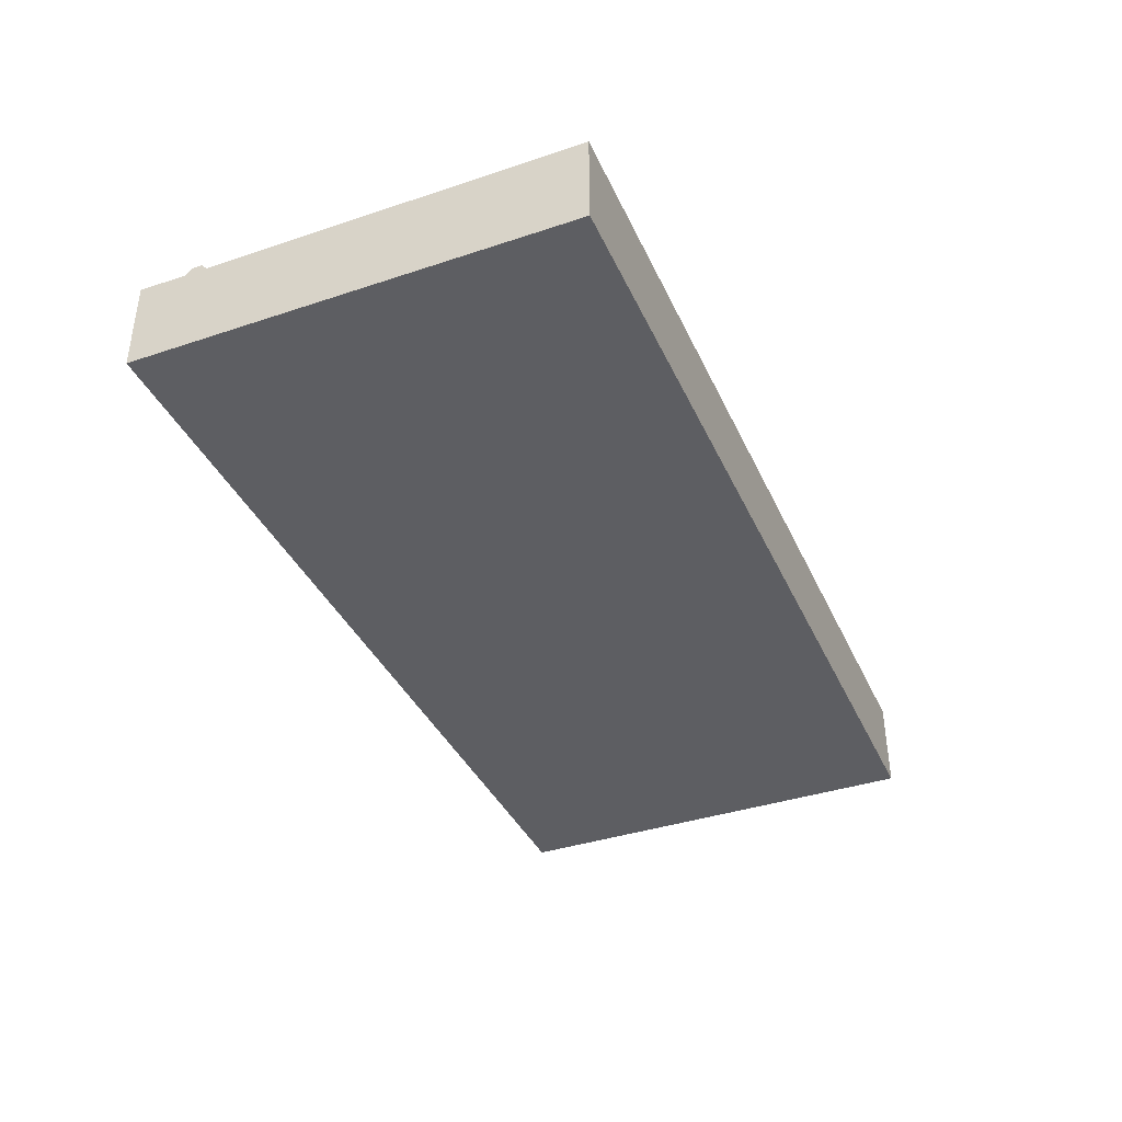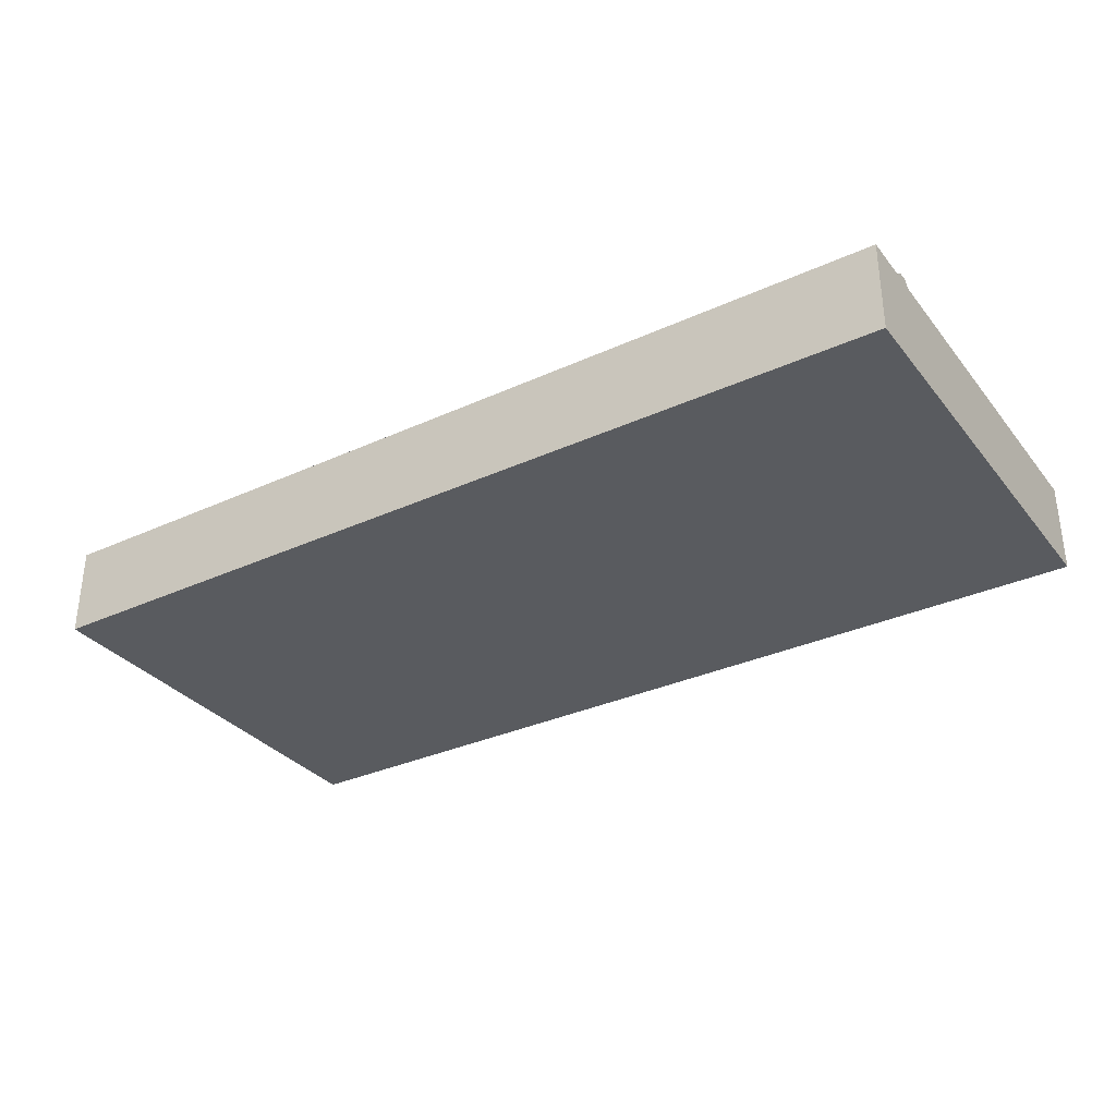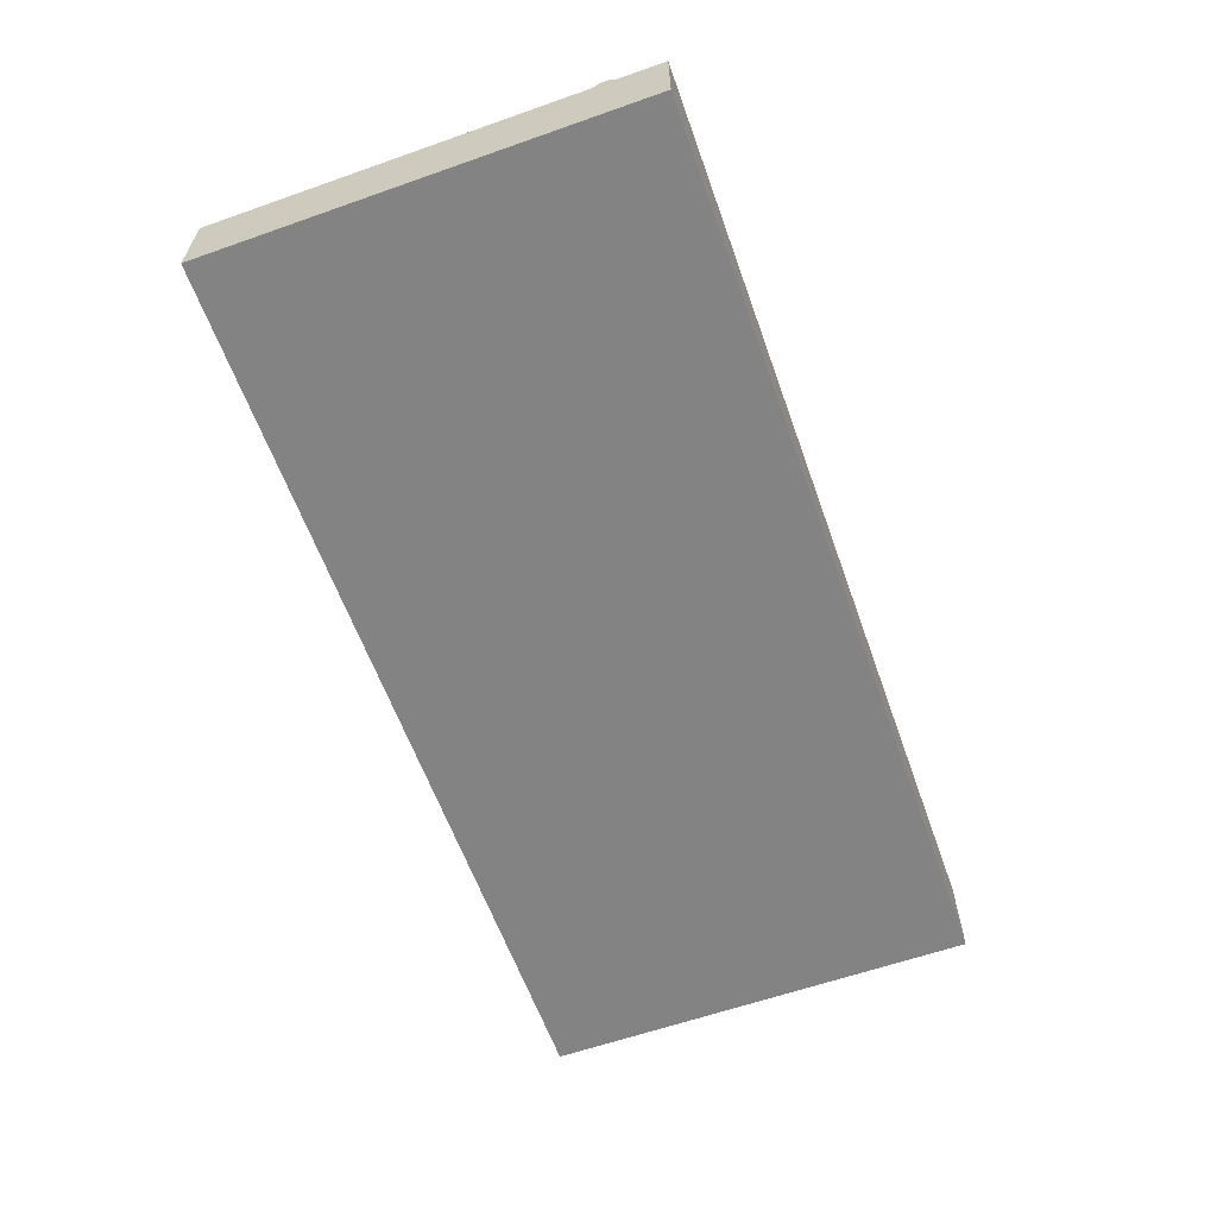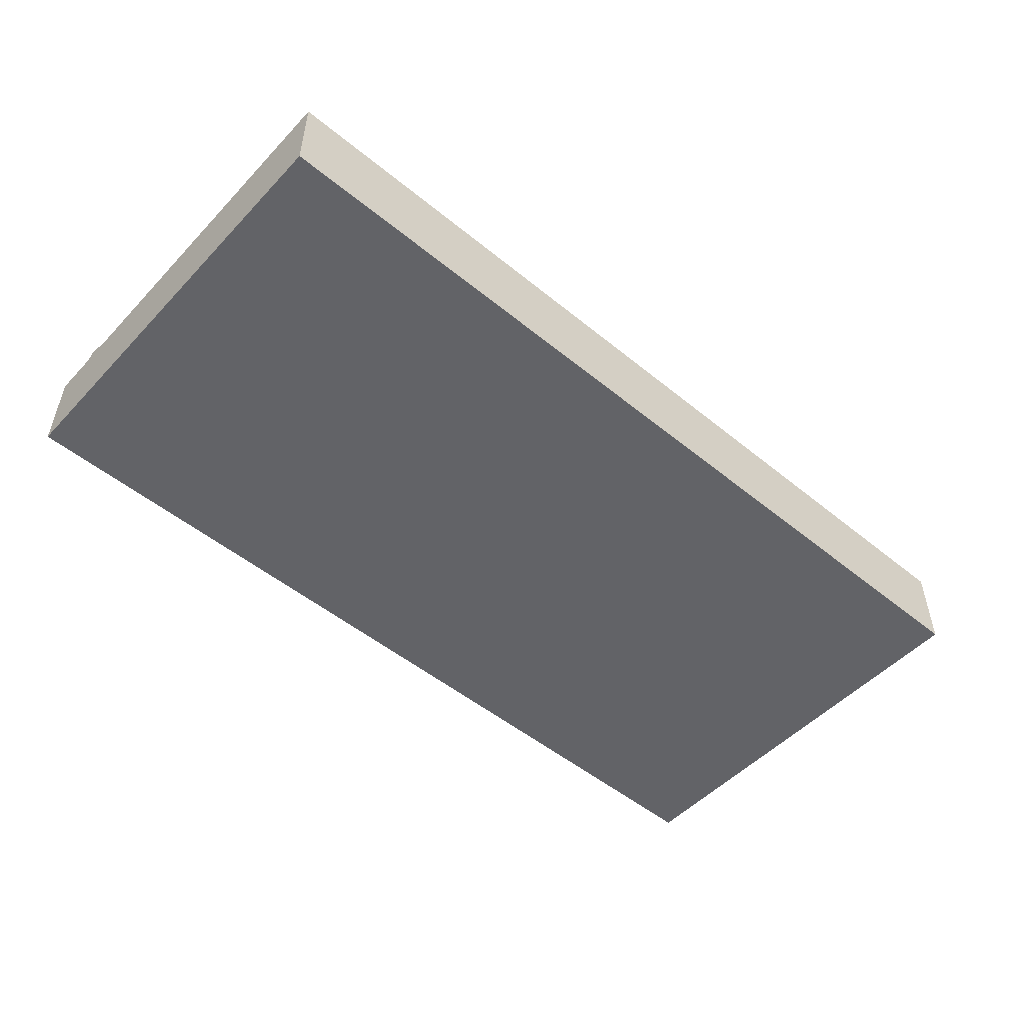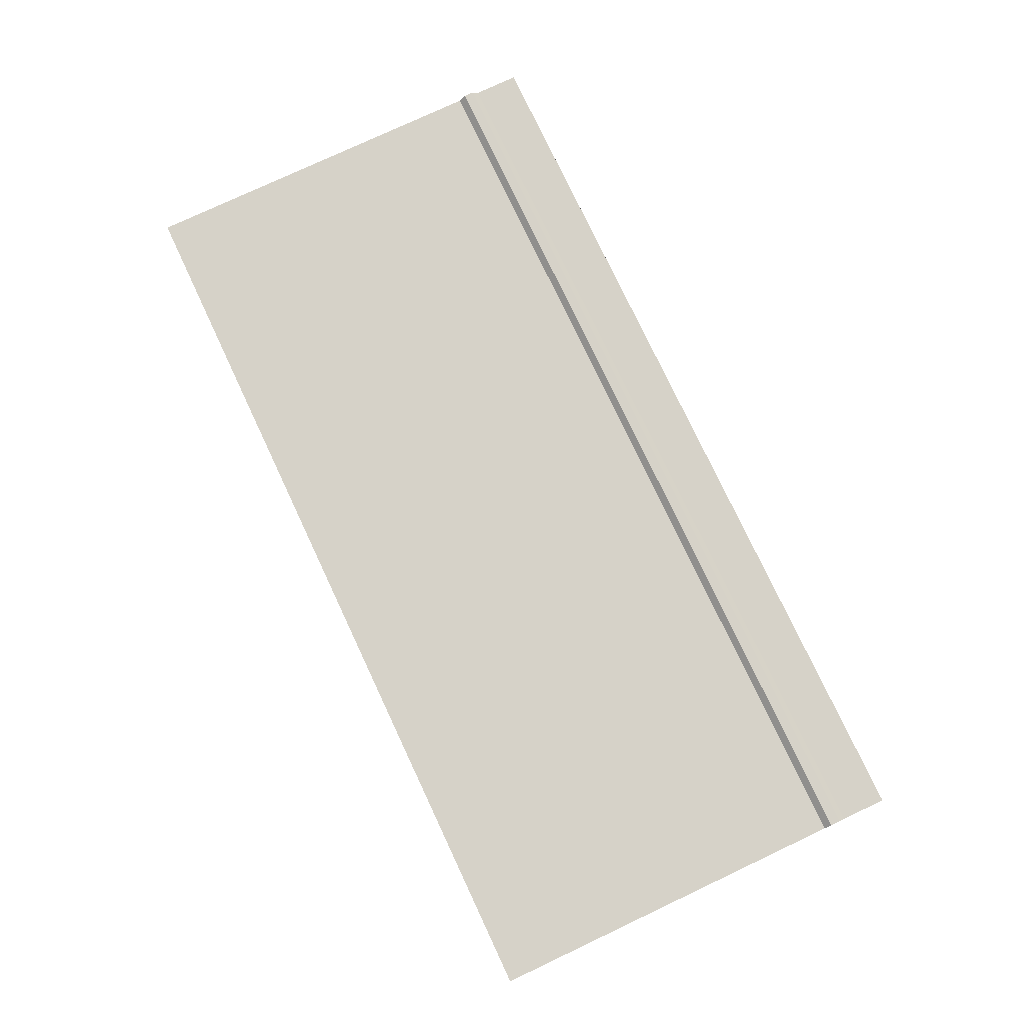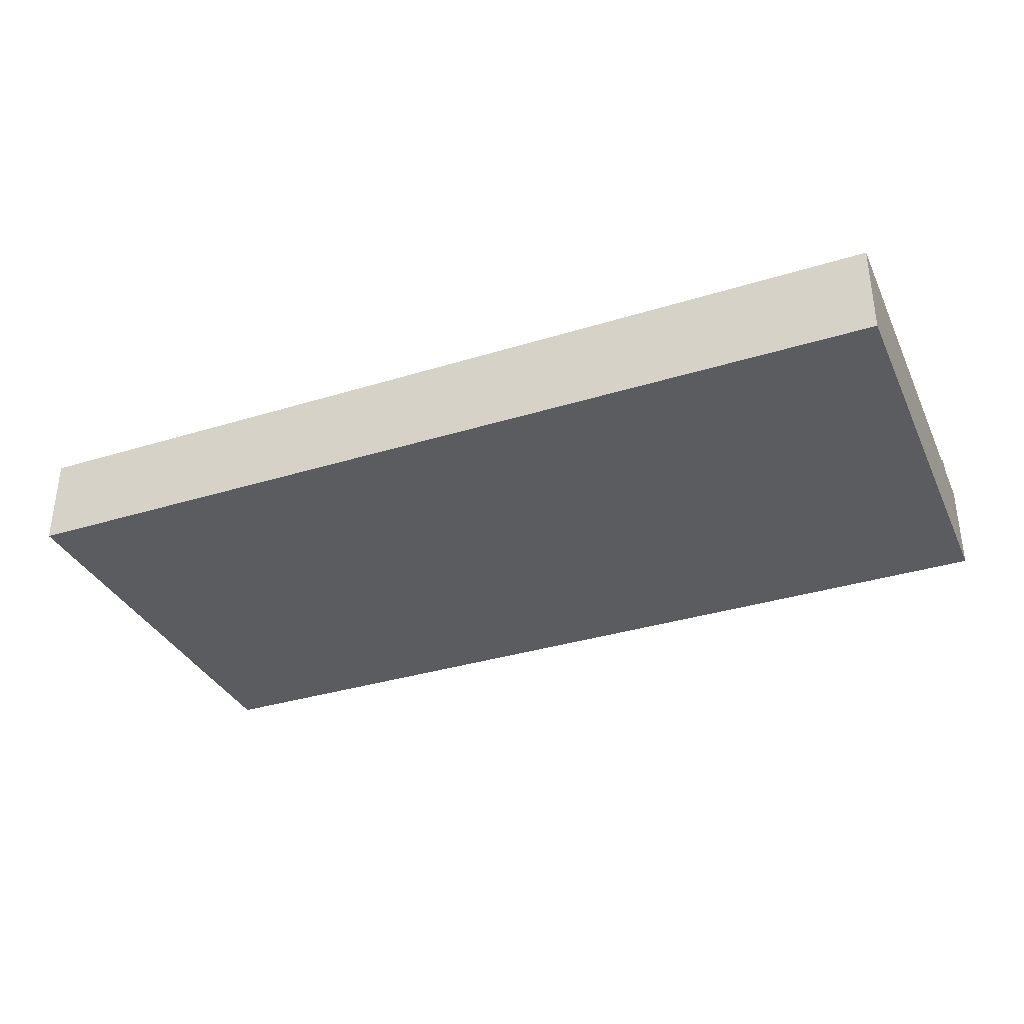
<metadata>
{"format":"obj","ext":"obj","renderer":"f3d","projection":"perspective","resolution":1024,"background":"white","views":[{"elev":-38.5,"azim":112.8,"up":"+Z"},{"elev":-32.7,"azim":32.3,"up":"+Z"},{"elev":-61.2,"azim":-70.3,"up":"+Z"},{"elev":-51.0,"azim":138.4,"up":"+Z"},{"elev":77.5,"azim":-115.2,"up":"+Z"},{"elev":-34.5,"azim":-157.4,"up":"+Z"}]}
</metadata>
<code>
g Wall 0
v 8 0 1
v -8 0 1
v 8 1 1
v -8 1 1
v -10 0 1
v -10 0 -1
v -10 1 1
v -10 1 -1
v -8 0 -1
v 8 0 -1
v -8 1 -1
v 8 1 -1
v 10 0 -1
v 10 0 1
v 10 1 -1
v 10 1 1
v 8 9.5 1
v -8 9.5 1
v 8 9.5 -1
v -8 9.5 -1
v 8 0 -1
v -8 0 -1
v 8 0 1
v -8 0 1
v 8 0 -1
v 8 0 1
v 8.5 0 -1
v 8.5 0 1
v 8 1 -1
v 8 0 -1
v 8.5 1 -1
v 8.5 0 -1
v 8 0 1
v 8 1 1
v 8.5 0 1
v 8.5 1 1
v 8 9.5 1
v 8 9.5 -1
v 8.5 9.5 1
v 8.5 9.5 -1
v 8.5 0 -1
v 8.5 0 1
v 10 0 -1
v 10 0 1
v 8.5 1 -1
v 8.5 0 -1
v 10 1 -1
v 10 0 -1
v 8.5 0 1
v 8.5 1 1
v 10 0 1
v 10 1 1
v 8.5 9.5 1
v 8.5 9.5 -1
v 10 9.5 1
v 10 9.5 -1
v -8 0 1
v -8 0 -1
v -8.5 0 1
v -8.5 0 -1
v -8 1 1
v -8 0 1
v -8.5 1 1
v -8.5 0 1
v -8 0 -1
v -8 1 -1
v -8.5 0 -1
v -8.5 1 -1
v -8 9.5 -1
v -8 9.5 1
v -8.5 9.5 -1
v -8.5 9.5 1
v -8.5 0 1
v -8.5 0 -1
v -10 0 1
v -10 0 -1
v -8.5 1 1
v -8.5 0 1
v -10 1 1
v -10 0 1
v -8.5 0 -1
v -8.5 1 -1
v -10 0 -1
v -10 1 -1
v -8.5 9.5 -1
v -8.5 9.5 1
v -10 9.5 -1
v -10 9.5 1
v 8 1.142 1.143
v -8 1.142 1.143
v 8 1.358 1.143
v -8 1.358 1.143
v -10 1 -1
v -8.5 1 -1
v -10 1.5 -1
v -8.5 1.5 -1
v -8.5 1.142 1.143
v -10 1.142 1.143
v -8.5 1.358 1.143
v -10 1.358 1.143
v -10 1 1
v -10 1 -1
v -10 1.5 1
v -10 1.5 -1
v -8 1 -1
v 8 1 -1
v -8 1.5 -1
v 8 1.5 -1
v -8.5 1 -1
v -8 1 -1
v -8.5 1.5 -1
v -8 1.5 -1
v -8 1.142 1.143
v -8.5 1.142 1.143
v -8 1.358 1.143
v -8.5 1.358 1.143
v 8.5 1.142 1.143
v 8 1.142 1.143
v 8.5 1.358 1.143
v 8 1.358 1.143
v 8 1 -1
v 8.5 1 -1
v 8 1.5 -1
v 8.5 1.5 -1
v 10 1.142 1.143
v 8.5 1.142 1.143
v 10 1.358 1.143
v 8.5 1.358 1.143
v 8.5 1 -1
v 10 1 -1
v 8.5 1.5 -1
v 10 1.5 -1
v 10 1 -1
v 10 1 1
v 10 1.5 -1
v 10 1.5 1
v 8 1.5 1
v -8 1.5 1
v 8 4 1
v -8 4 1
v -10 1.5 -1
v -8.5 1.5 -1
v -10 4 -1
v -8.5 4 -1
v -8.5 1.5 1
v -10 1.5 1
v -8.5 4 1
v -10 4 1
v -10 1.5 1
v -10 1.5 -1
v -10 4 1
v -10 4 -1
v -8 1.5 -1
v 8 1.5 -1
v -8 4 -1
v 8 4 -1
v -8.5 1.5 -1
v -8 1.5 -1
v -8.5 4 -1
v -8 4 -1
v -8 1.5 1
v -8.5 1.5 1
v -8 4 1
v -8.5 4 1
v 8.5 1.5 1
v 8 1.5 1
v 8.5 4 1
v 8 4 1
v 8 1.5 -1
v 8.5 1.5 -1
v 8 4 -1
v 8.5 4 -1
v 10 1.5 1
v 8.5 1.5 1
v 10 4 1
v 8.5 4 1
v 8.5 1.5 -1
v 10 1.5 -1
v 8.5 4 -1
v 10 4 -1
v 10 1.5 -1
v 10 1.5 1
v 10 4 -1
v 10 4 1
v 8 4 1
v -8 4 1
v 8 4.5 1
v -8 4.5 1
v -10 4 -1
v -8.5 4 -1
v -10 4.5 -1
v -8.5 4.5 -1
v -8.5 4 1
v -10 4 1
v -8.5 4.5 1
v -10 4.5 1
v -10 4 1
v -10 4 -1
v -10 4.5 1
v -10 4.5 -1
v -8 4 -1
v 8 4 -1
v -8 4.5 -1
v 8 4.5 -1
v -8.5 4 -1
v -8 4 -1
v -8.5 4.5 -1
v -8 4.5 -1
v -8 4 1
v -8.5 4 1
v -8 4.5 1
v -8.5 4.5 1
v 8.5 4 1
v 8 4 1
v 8.5 4.5 1
v 8 4.5 1
v 8 4 -1
v 8.5 4 -1
v 8 4.5 -1
v 8.5 4.5 -1
v 10 4 1
v 8.5 4 1
v 10 4.5 1
v 8.5 4.5 1
v 8.5 4 -1
v 10 4 -1
v 8.5 4.5 -1
v 10 4.5 -1
v 10 4 -1
v 10 4 1
v 10 4.5 -1
v 10 4.5 1
v 8 4.5 1
v -8 4.5 1
v 8 9 1
v -8 9 1
v -10 4.5 -1
v -8.5 4.5 -1
v -10 9 -1
v -8.5 9 -1
v -8.5 4.5 1
v -10 4.5 1
v -8.5 9 1
v -10 9 1
v -10 4.5 1
v -10 4.5 -1
v -10 9 1
v -10 9 -1
v -8 4.5 -1
v 8 4.5 -1
v -8 9 -1
v 8 9 -1
v -8.5 4.5 -1
v -8 4.5 -1
v -8.5 9 -1
v -8 9 -1
v -8 4.5 1
v -8.5 4.5 1
v -8 9 1
v -8.5 9 1
v 8.5 4.5 1
v 8 4.5 1
v 8.5 9 1
v 8 9 1
v 8 4.5 -1
v 8.5 4.5 -1
v 8 9 -1
v 8.5 9 -1
v 10 4.5 1
v 8.5 4.5 1
v 10 9 1
v 8.5 9 1
v 8.5 4.5 -1
v 10 4.5 -1
v 8.5 9 -1
v 10 9 -1
v 10 4.5 -1
v 10 4.5 1
v 10 9 -1
v 10 9 1
v 8 9 1
v -8 9 1
v 8 9.5 1
v -8 9.5 1
v -10 9 -1
v -8.5 9 -1
v -10 9.5 -1
v -8.5 9.5 -1
v -8.5 9 1
v -10 9 1
v -8.5 9.5 1
v -10 9.5 1
v -10 9 1
v -10 9 -1
v -10 9.5 1
v -10 9.5 -1
v -8 9 -1
v 8 9 -1
v -8 9.5 -1
v 8 9.5 -1
v -8.5 9 -1
v -8 9 -1
v -8.5 9.5 -1
v -8 9.5 -1
v -8 9 1
v -8.5 9 1
v -8 9.5 1
v -8.5 9.5 1
v 8.5 9 1
v 8 9 1
v 8.5 9.5 1
v 8 9.5 1
v 8 9 -1
v 8.5 9 -1
v 8 9.5 -1
v 8.5 9.5 -1
v 10 9 1
v 8.5 9 1
v 10 9.5 1
v 8.5 9.5 1
v 8.5 9 -1
v 10 9 -1
v 8.5 9.5 -1
v 10 9.5 -1
v 10 9 -1
v 10 9 1
v 10 9.5 -1
v 10 9.5 1
v 10 1 1
v 8.5 1 1
v 10 1.142 1.143
v 8.5 1.142 1.143
v 10 1.5 1
v 10 1 1
v 10 1.358 1.143
v 10 1.142 1.143
v -10 1 1
v -10 1.5 1
v -10 1.142 1.143
v -10 1.358 1.143
v 8.5 1.5 1
v 10 1.5 1
v 8.5 1.358 1.143
v 10 1.358 1.143
v 8.5 1 1
v 8 1 1
v 8.5 1.142 1.143
v 8 1.142 1.143
v 8 1.5 1
v 8.5 1.5 1
v 8 1.358 1.143
v 8.5 1.358 1.143
v 8 1 1
v -8 1 1
v 8 1.142 1.143
v -8 1.142 1.143
v -8 1.5 1
v 8 1.5 1
v -8 1.358 1.143
v 8 1.358 1.143
v -8 1 1
v -8.5 1 1
v -8 1.142 1.143
v -8.5 1.142 1.143
v -8.5 1.5 1
v -8 1.5 1
v -8.5 1.358 1.143
v -8 1.358 1.143
v -8.5 1 1
v -10 1 1
v -8.5 1.142 1.143
v -10 1.142 1.143
v -10 1.5 1
v -8.5 1.5 1
v -10 1.358 1.143
v -8.5 1.358 1.143
g TexturesCom_ConcreteLeaking0255_1_M
f 2 1 3
f 4 2 3
f 6 5 7
f 8 6 7
f 10 9 11
f 12 10 11
f 14 13 15
f 16 14 15
f 18 17 19
f 20 18 19
f 22 21 23
f 24 22 23
f 26 25 27
f 28 26 27
f 30 29 31
f 32 30 31
f 34 33 35
f 36 34 35
f 38 37 39
f 40 38 39
f 42 41 43
f 44 42 43
f 46 45 47
f 48 46 47
f 50 49 51
f 52 50 51
f 54 53 55
f 56 54 55
f 58 57 59
f 60 58 59
f 62 61 63
f 64 62 63
f 66 65 67
f 68 66 67
f 70 69 71
f 72 70 71
f 74 73 75
f 76 74 75
f 78 77 79
f 80 78 79
f 82 81 83
f 84 82 83
f 86 85 87
f 88 86 87
f 94 93 95
f 96 94 95
f 102 101 103
f 104 102 103
f 106 105 107
f 108 106 107
f 110 109 111
f 112 110 111
f 122 121 123
f 124 122 123
f 130 129 131
f 132 130 131
f 134 133 135
f 136 134 135
f 138 137 139
f 140 138 139
f 142 141 143
f 144 142 143
f 146 145 147
f 148 146 147
f 150 149 151
f 152 150 151
f 154 153 155
f 156 154 155
f 158 157 159
f 160 158 159
f 162 161 163
f 164 162 163
f 166 165 167
f 168 166 167
f 170 169 171
f 172 170 171
f 174 173 175
f 176 174 175
f 178 177 179
f 180 178 179
f 182 181 183
f 184 182 183
f 186 185 187
f 188 186 187
f 190 189 191
f 192 190 191
f 194 193 195
f 196 194 195
f 198 197 199
f 200 198 199
f 202 201 203
f 204 202 203
f 206 205 207
f 208 206 207
f 210 209 211
f 212 210 211
f 214 213 215
f 216 214 215
f 218 217 219
f 220 218 219
f 222 221 223
f 224 222 223
f 226 225 227
f 228 226 227
f 230 229 231
f 232 230 231
f 234 233 235
f 236 234 235
f 238 237 239
f 240 238 239
f 242 241 243
f 244 242 243
f 246 245 247
f 248 246 247
f 250 249 251
f 252 250 251
f 254 253 255
f 256 254 255
f 258 257 259
f 260 258 259
f 262 261 263
f 264 262 263
f 266 265 267
f 268 266 267
f 270 269 271
f 272 270 271
f 274 273 275
f 276 274 275
f 278 277 279
f 280 278 279
f 282 281 283
f 284 282 283
f 286 285 287
f 288 286 287
f 290 289 291
f 292 290 291
f 294 293 295
f 296 294 295
f 298 297 299
f 300 298 299
f 302 301 303
f 304 302 303
f 306 305 307
f 308 306 307
f 310 309 311
f 312 310 311
f 314 313 315
f 316 314 315
f 318 317 319
f 320 318 319
f 322 321 323
f 324 322 323
f 326 325 327
f 328 326 327
f 334 333 335
f 336 334 335
f 338 337 339
f 340 338 339
g TexturesCom_BrickMessy0175_2_M
f 90 89 91
f 92 90 91
f 98 97 99
f 100 98 99
f 114 113 115
f 116 114 115
f 118 117 119
f 120 118 119
f 126 125 127
f 128 126 127
f 330 329 331
f 332 330 331
f 342 341 343
f 344 342 343
f 346 345 347
f 348 346 347
f 350 349 351
f 352 350 351
f 354 353 355
f 356 354 355
f 358 357 359
f 360 358 359
f 362 361 363
f 364 362 363
f 366 365 367
f 368 366 367
f 370 369 371
f 372 370 371
f 374 373 375
f 376 374 375

</code>
